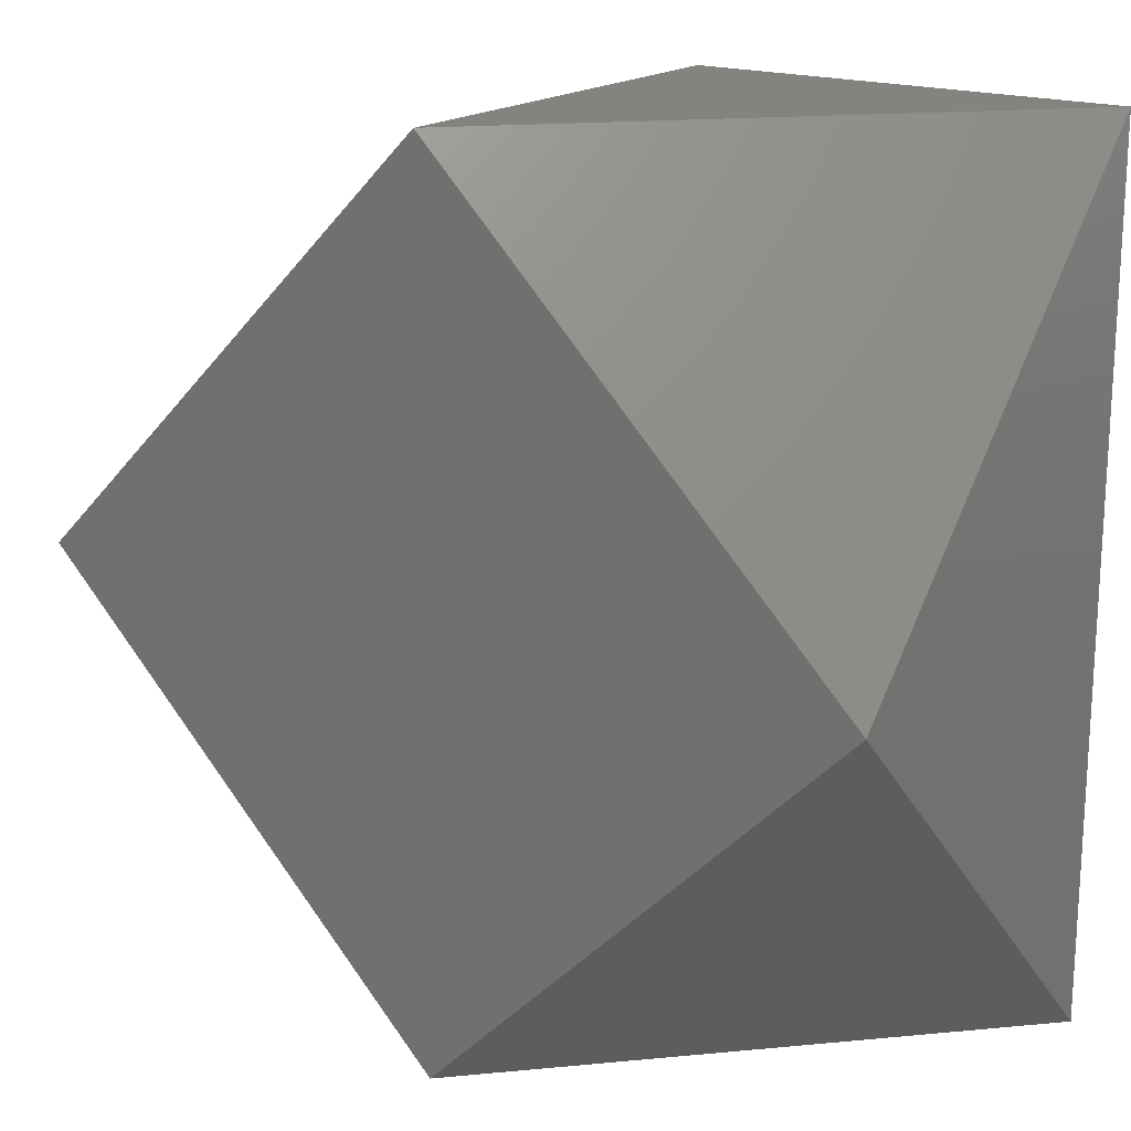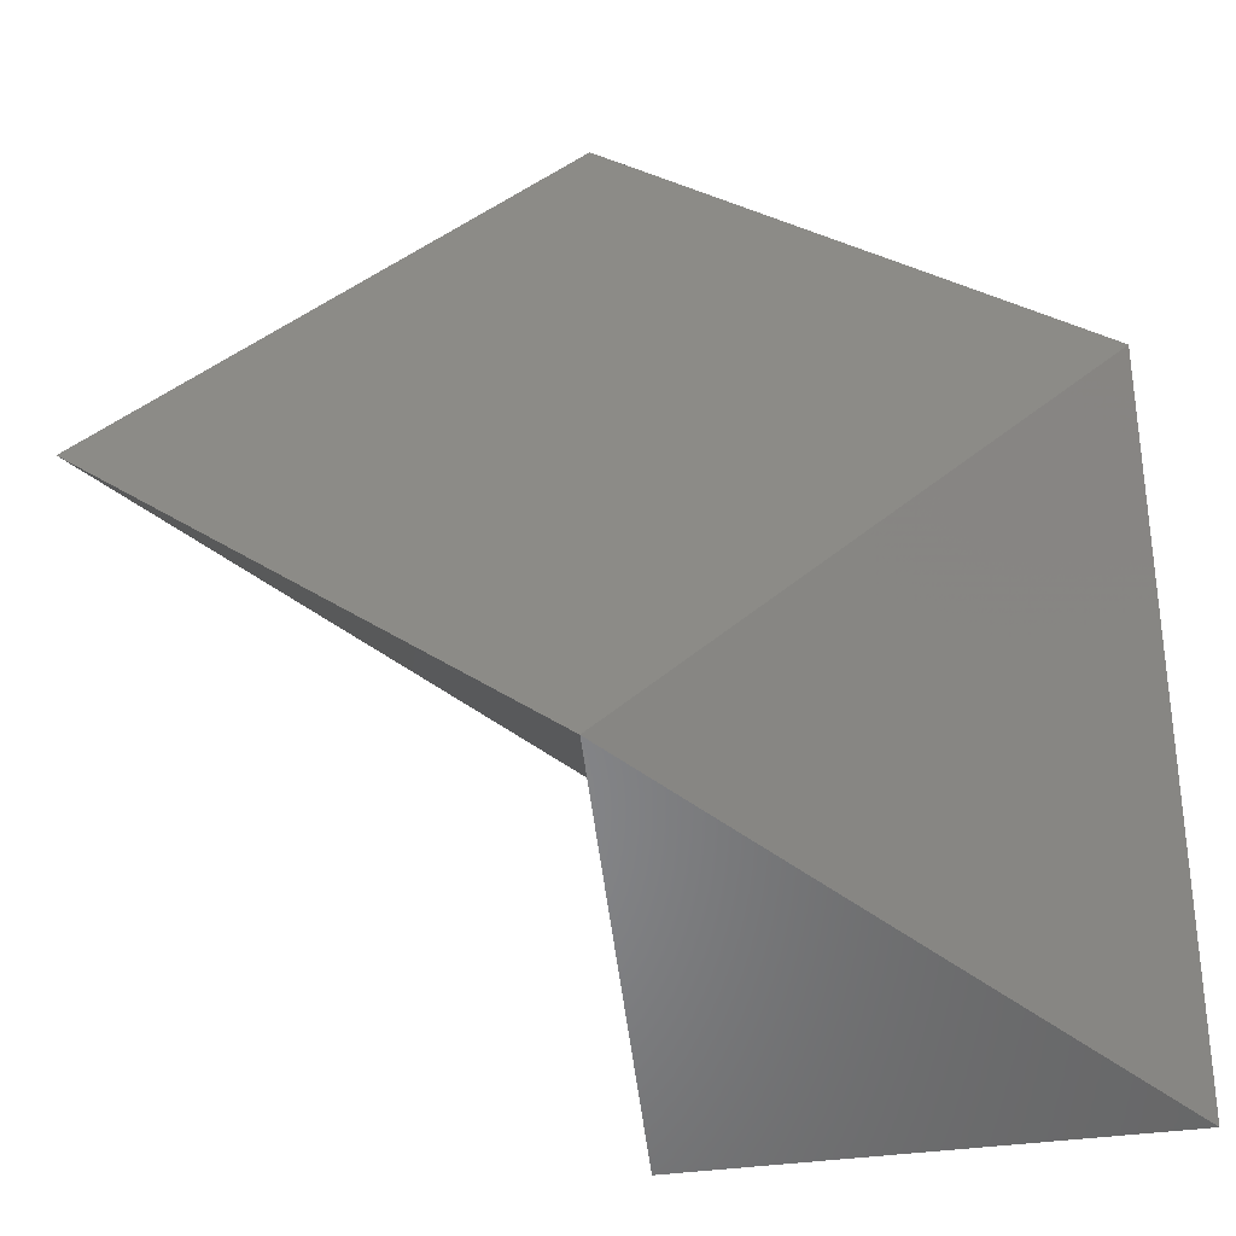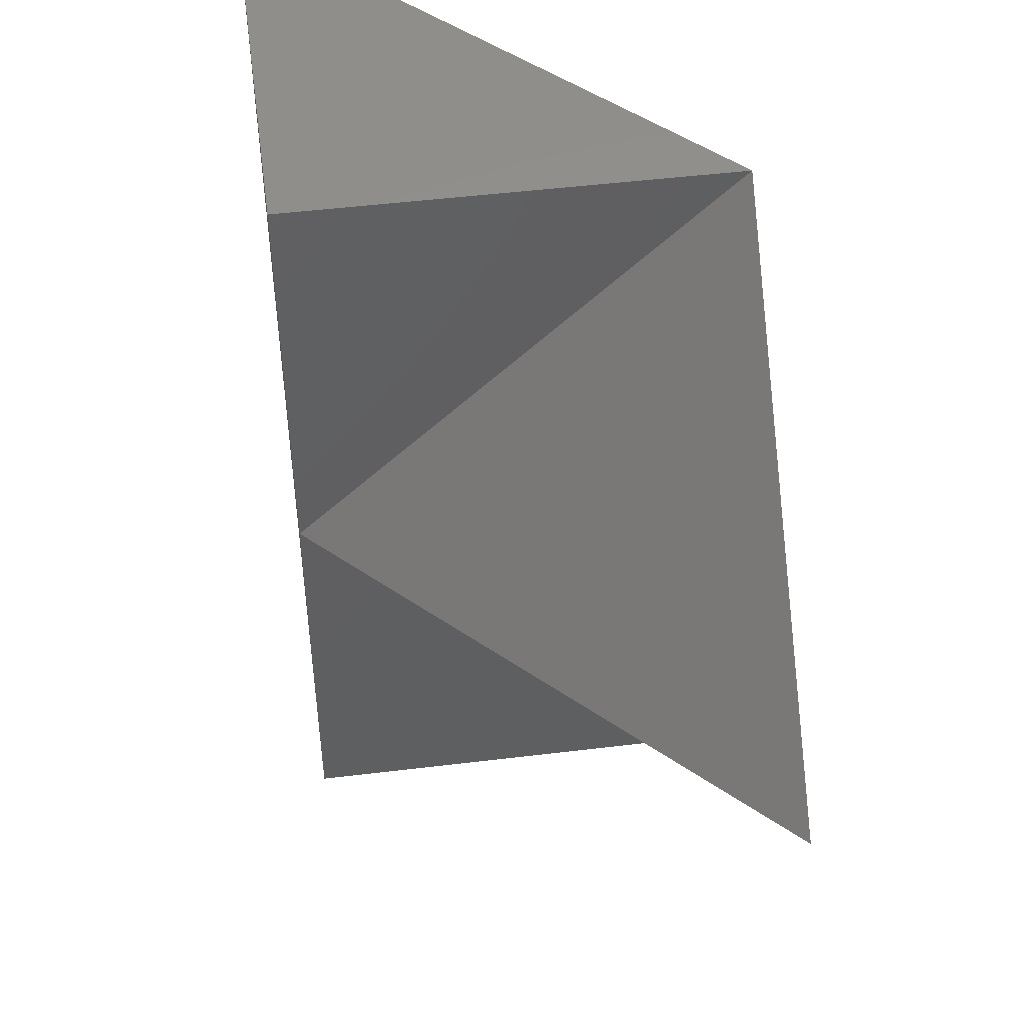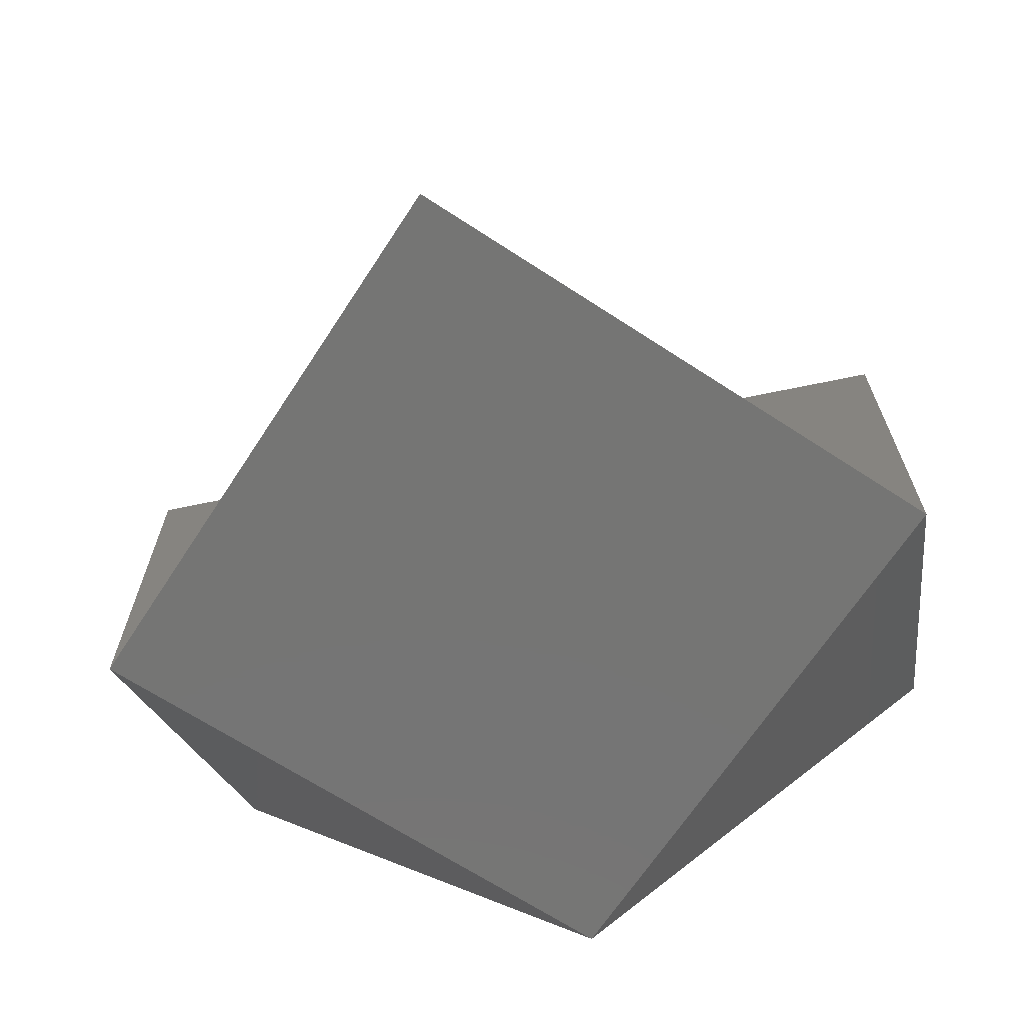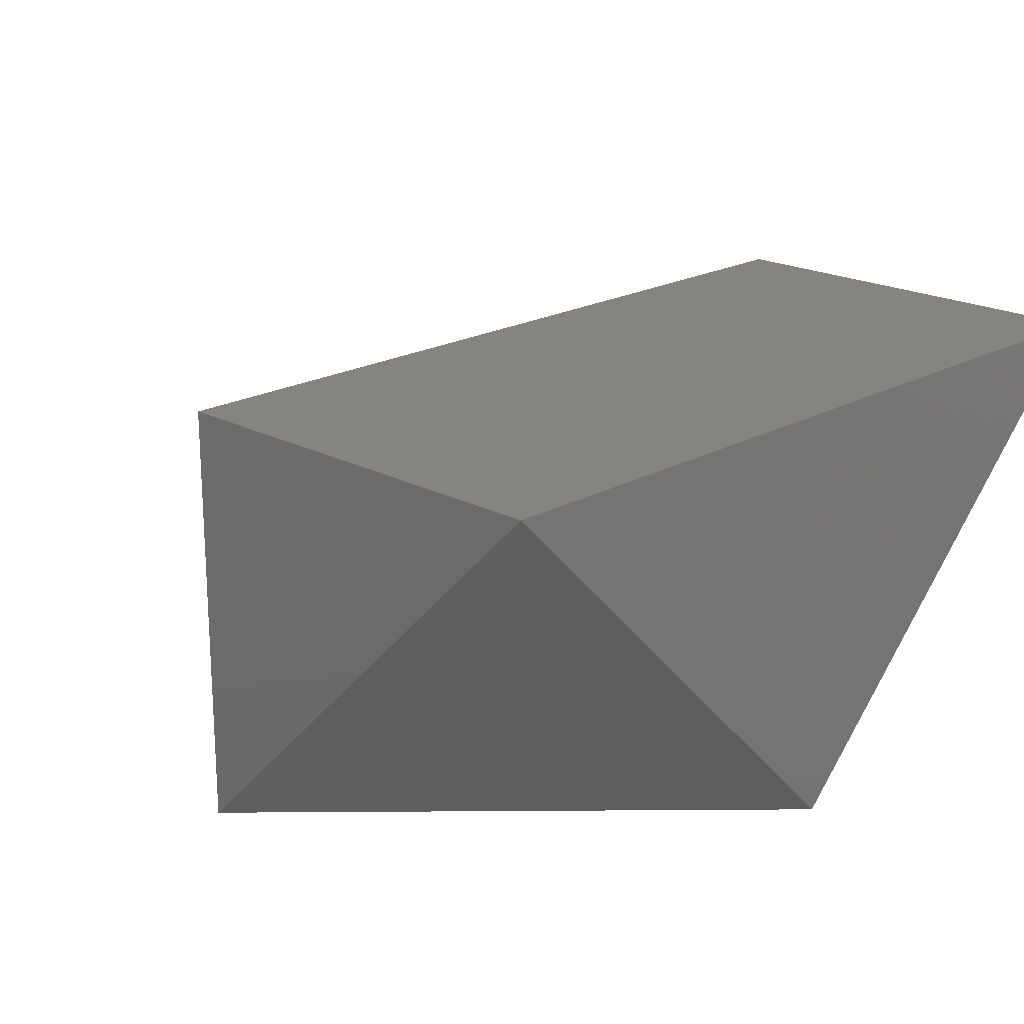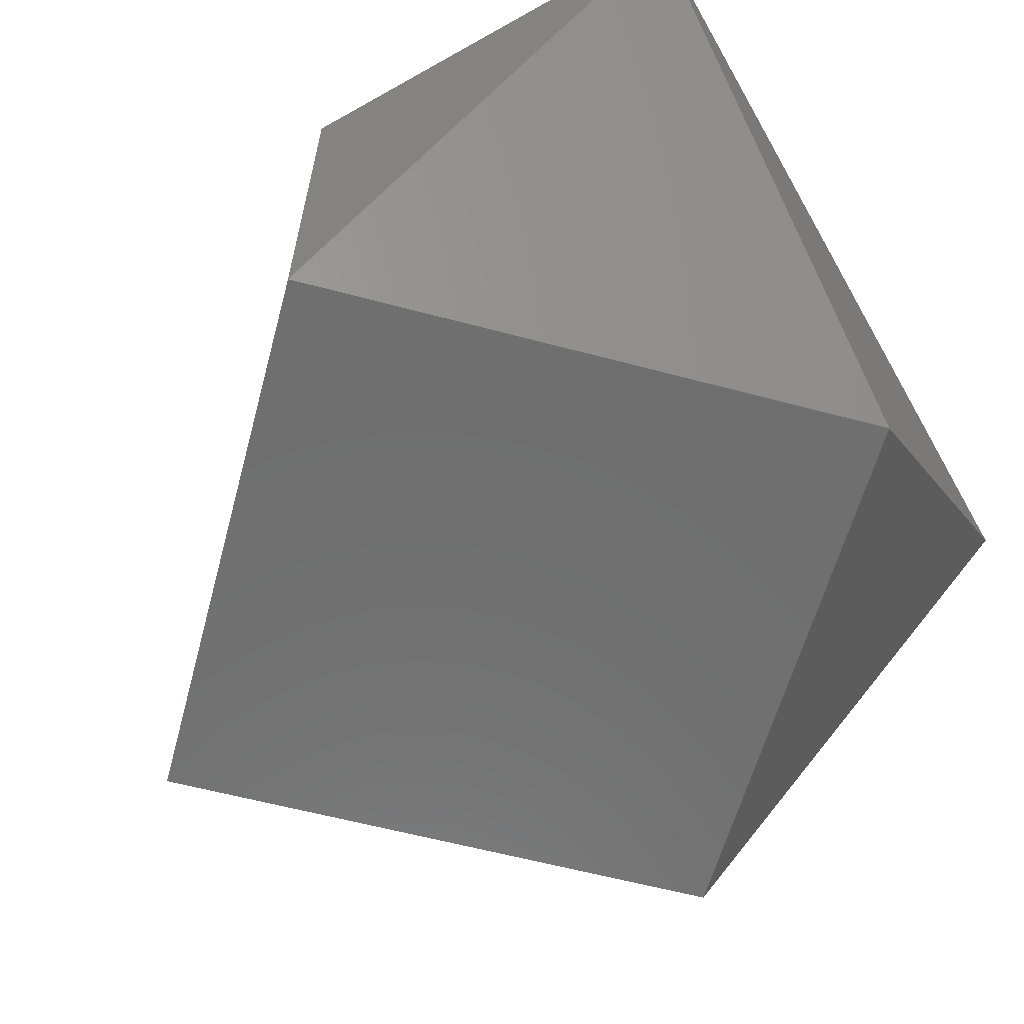
<metadata>
{"format":"stl","ext":"stl","renderer":"f3d","projection":"perspective","resolution":1024,"background":"white","views":[{"elev":18.5,"azim":-145.3,"up":"+Y"},{"elev":-54.1,"azim":-173.1,"up":"+Y"},{"elev":49.2,"azim":82.3,"up":"+Y"},{"elev":-67.2,"azim":101.8,"up":"+Z"},{"elev":20.1,"azim":-135.7,"up":"+Z"},{"elev":-61.0,"azim":-150.2,"up":"+Z"}]}
</metadata>
<code>
# stl→obj: 9 verts, 14 faces
v 0 0 0
v 1.414 1.414 0
v 1.414 -1.414 0
v 2.828 0 0
v 0 1.414 1.414
v 1.414 1.414 1.414
v 1.414 0 1.414
v 1.414 -1.414 1.414
v 0 -1.414 1.414
f 1 2 3
f 2 4 3
f 5 6 7
f 7 8 9
f 5 7 9
f 1 5 9
f 1 2 5
f 2 5 6
f 2 6 7
f 2 4 7
f 4 3 7
f 3 7 8
f 3 8 9
f 1 3 9

</code>
